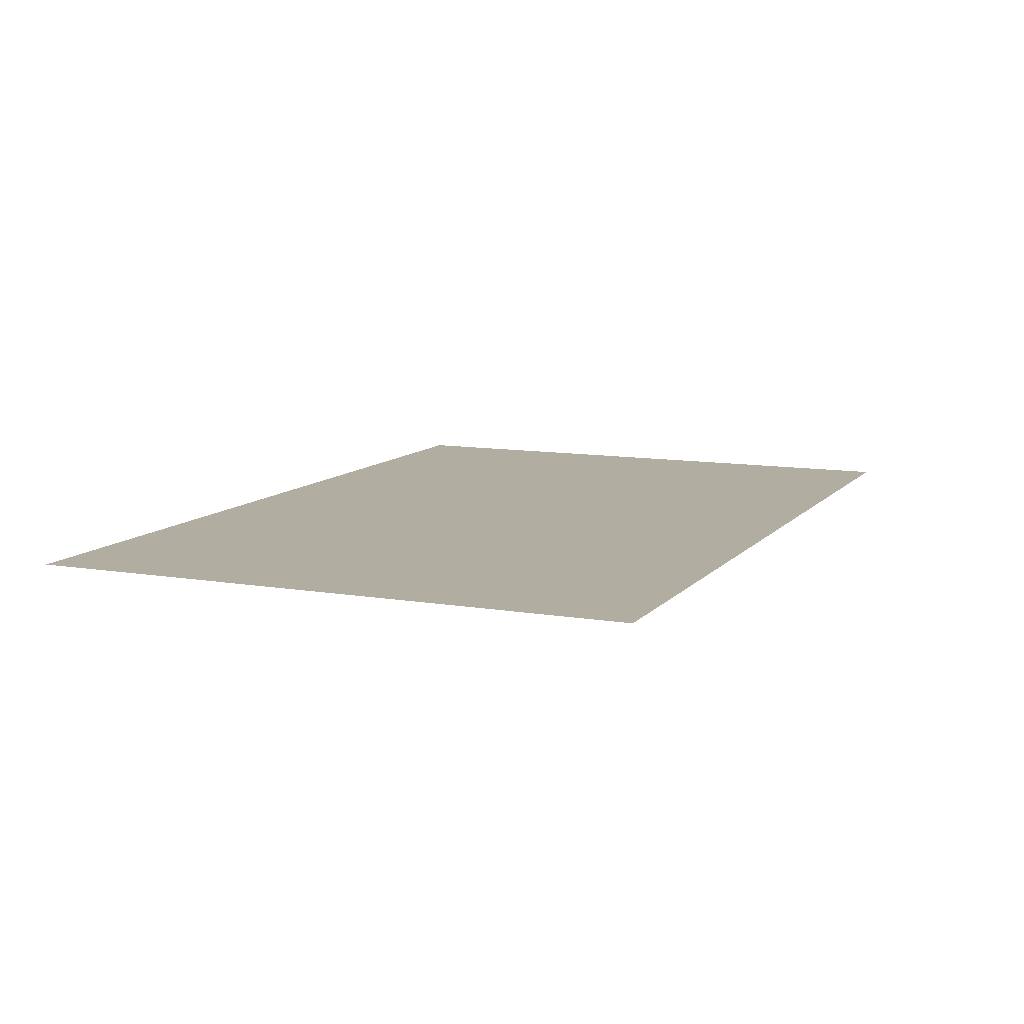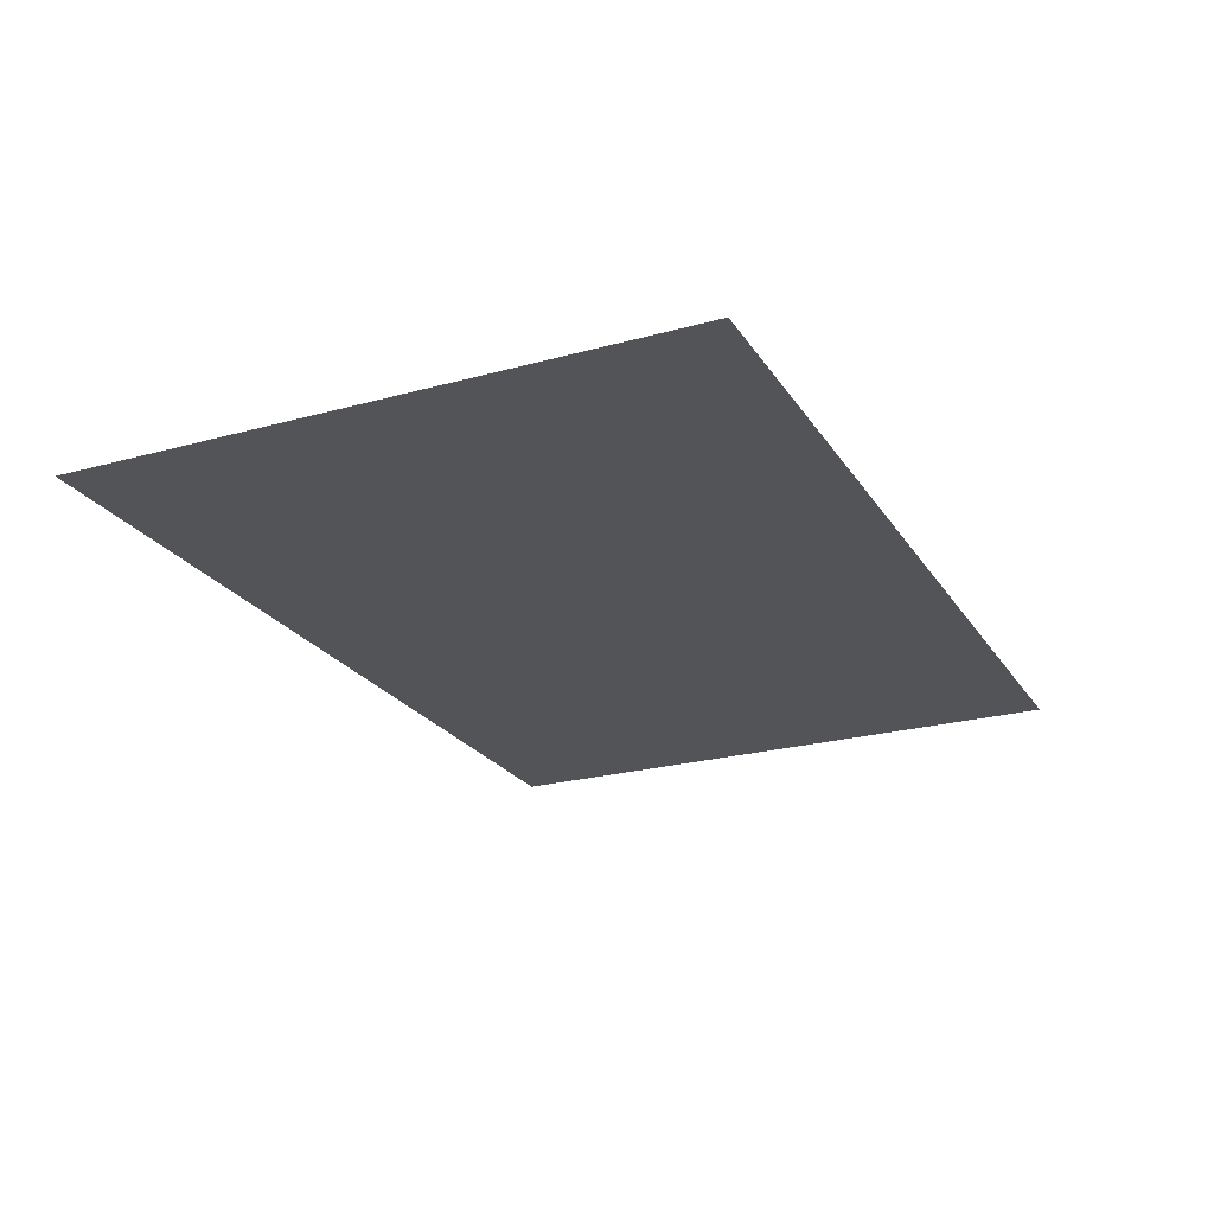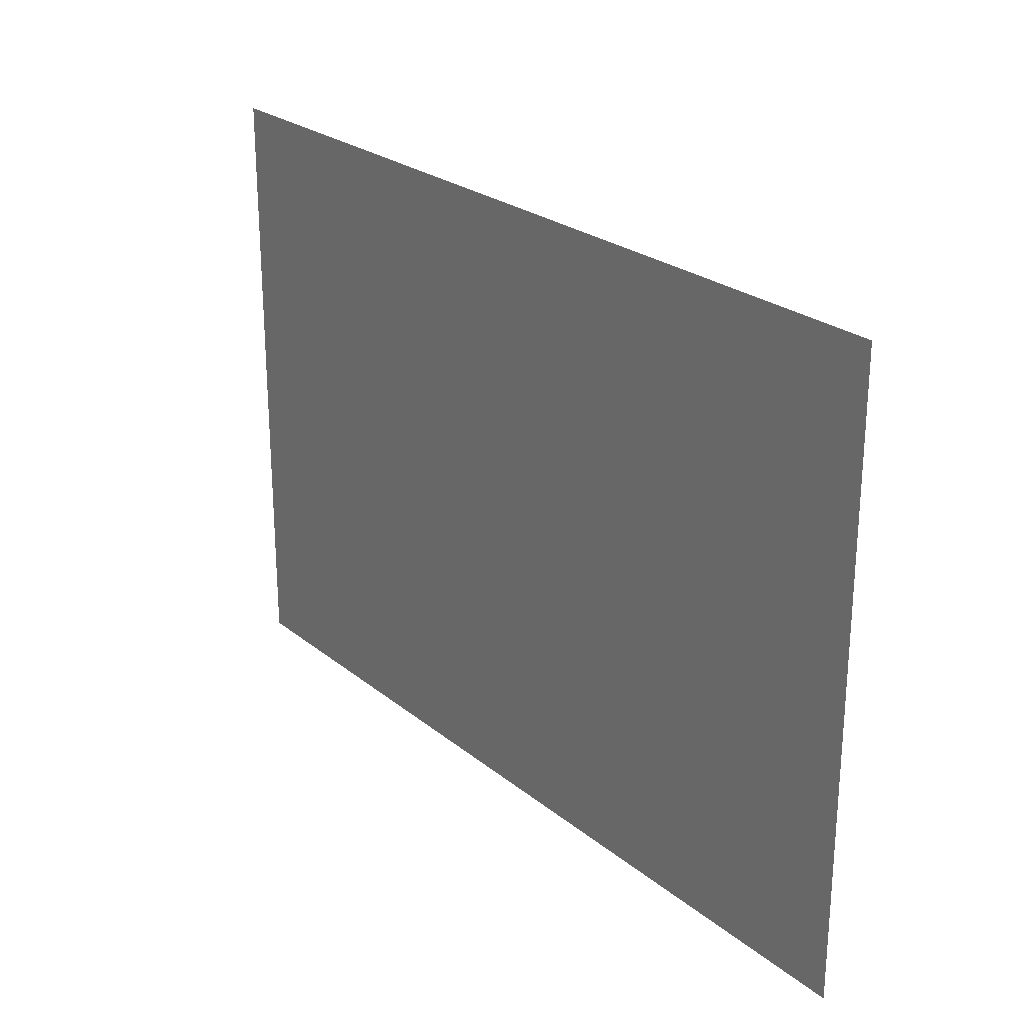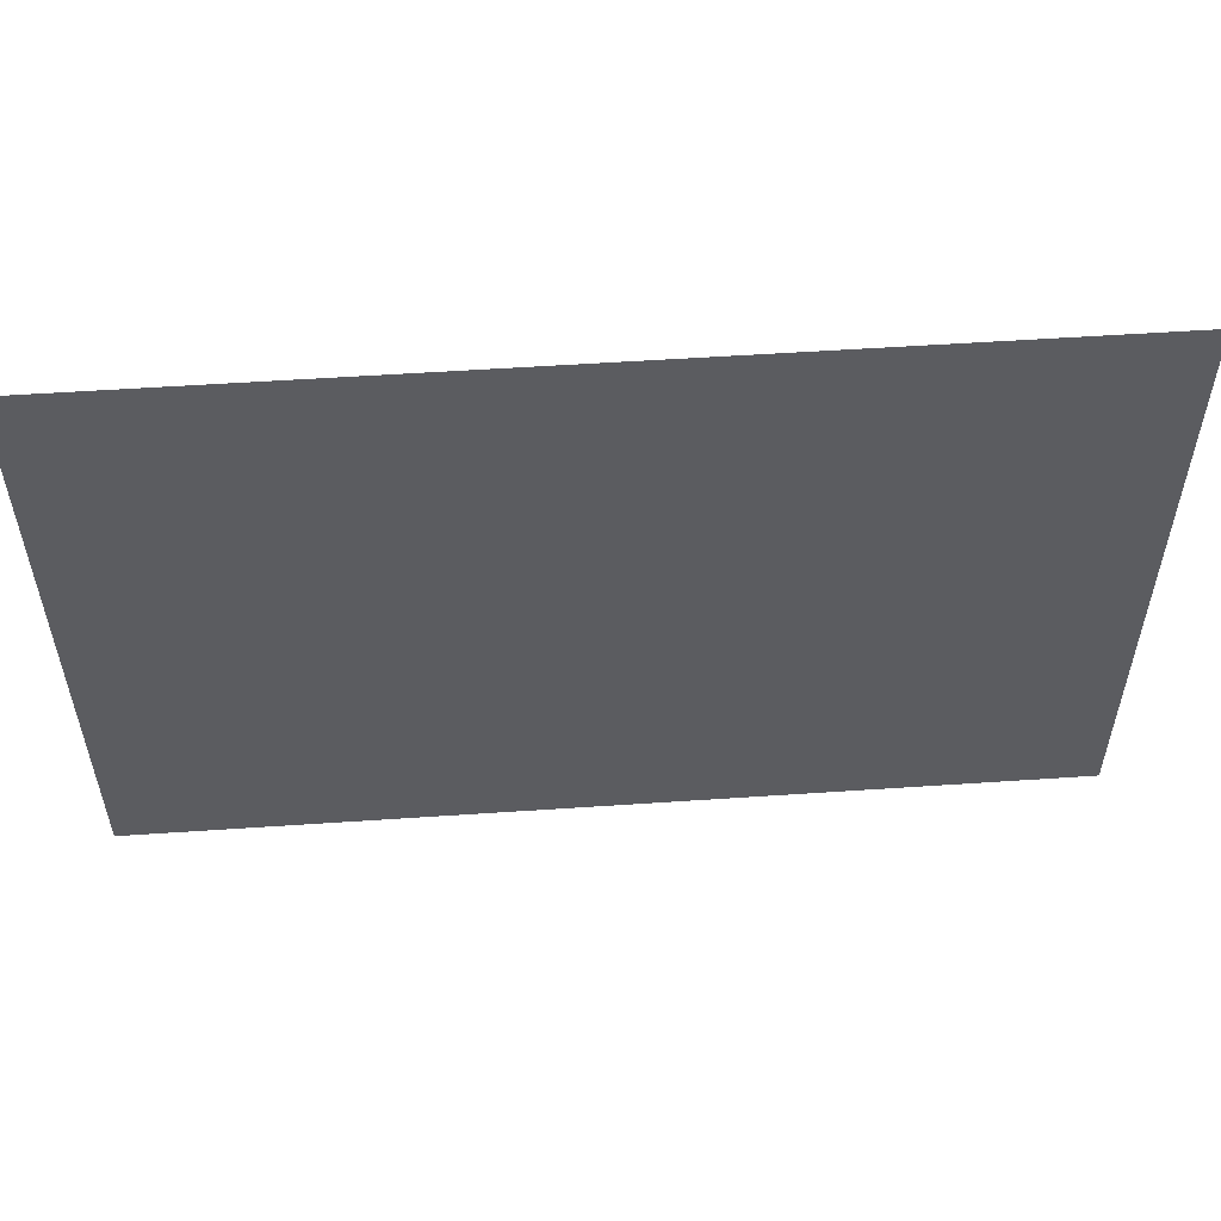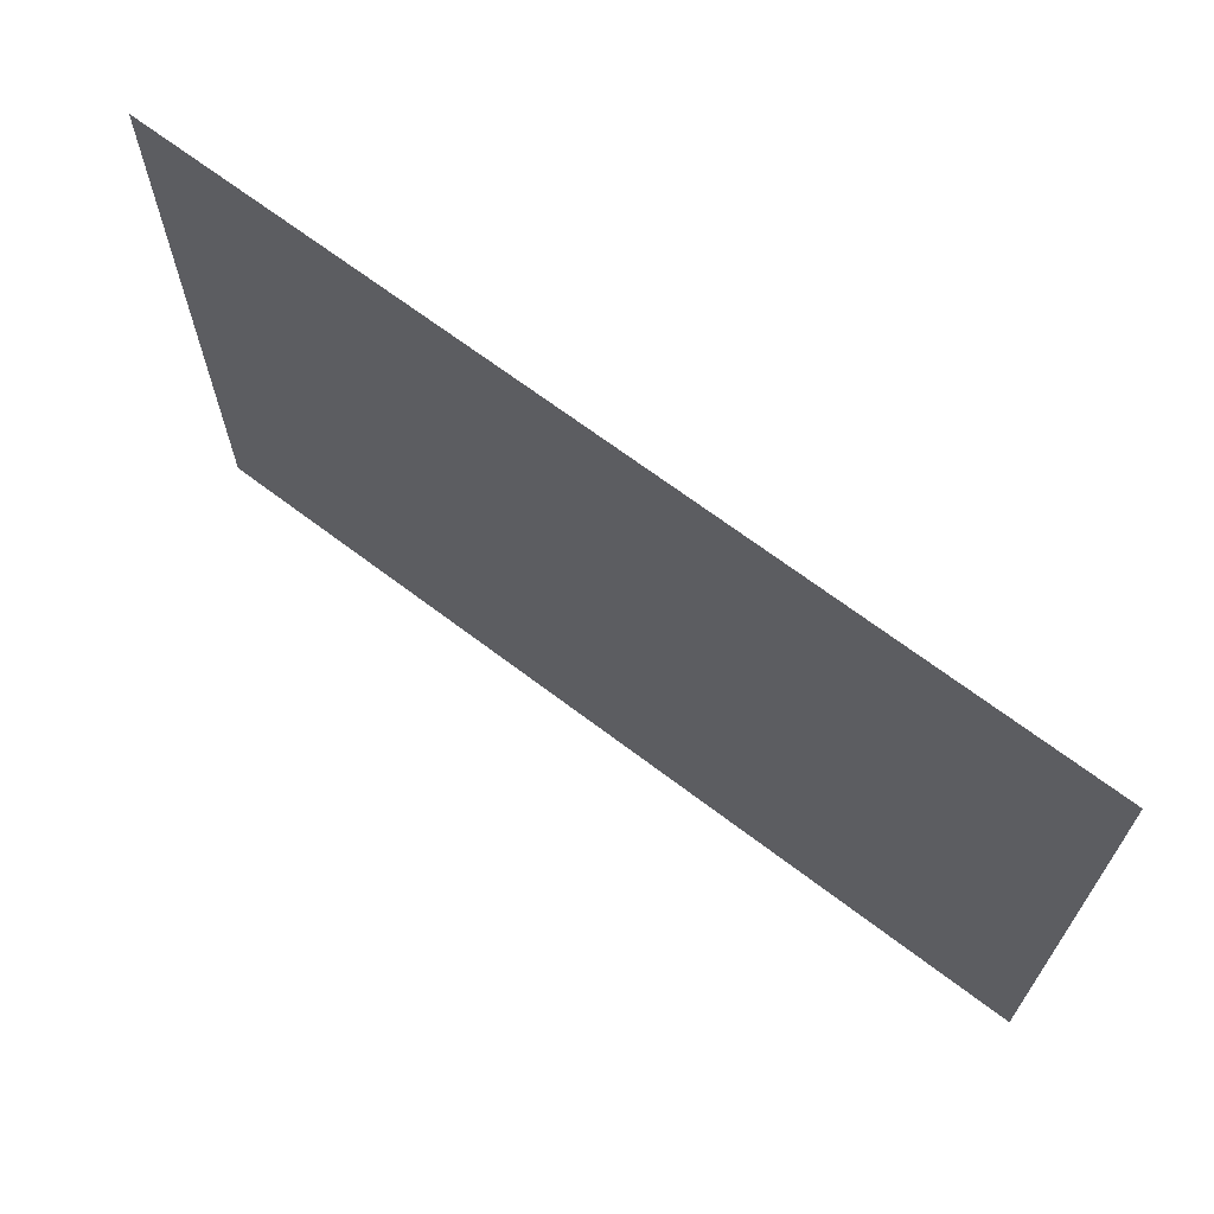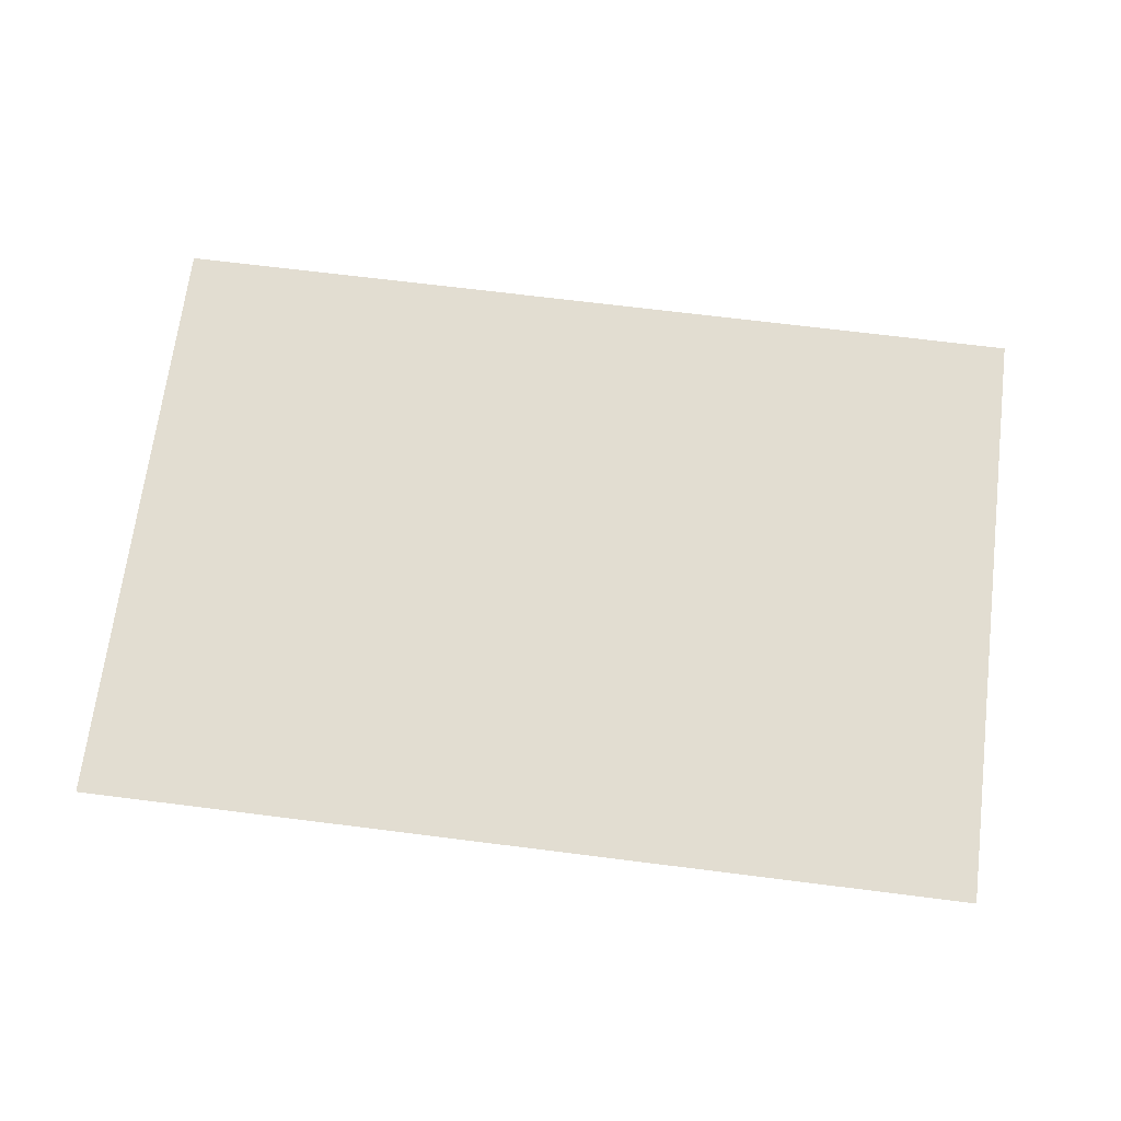
<metadata>
{"format":"obj","ext":"obj","renderer":"f3d","projection":"perspective","resolution":1024,"background":"white","views":[{"elev":10.3,"azim":113.4,"up":"+Z"},{"elev":-23.5,"azim":114.9,"up":"+Z"},{"elev":24.7,"azim":-127.6,"up":"+Y"},{"elev":54.7,"azim":-4.1,"up":"+Y"},{"elev":67.6,"azim":-142.7,"up":"+Y"},{"elev":68.4,"azim":7.2,"up":"+Z"}]}
</metadata>
<code>
o poster8
g
v 0.1226 0.04743 0
v -0.662 0.04743 0
v 0.1226 0.5842 0
v -0.662 0.5842 0
f 3 4 2 1

</code>
